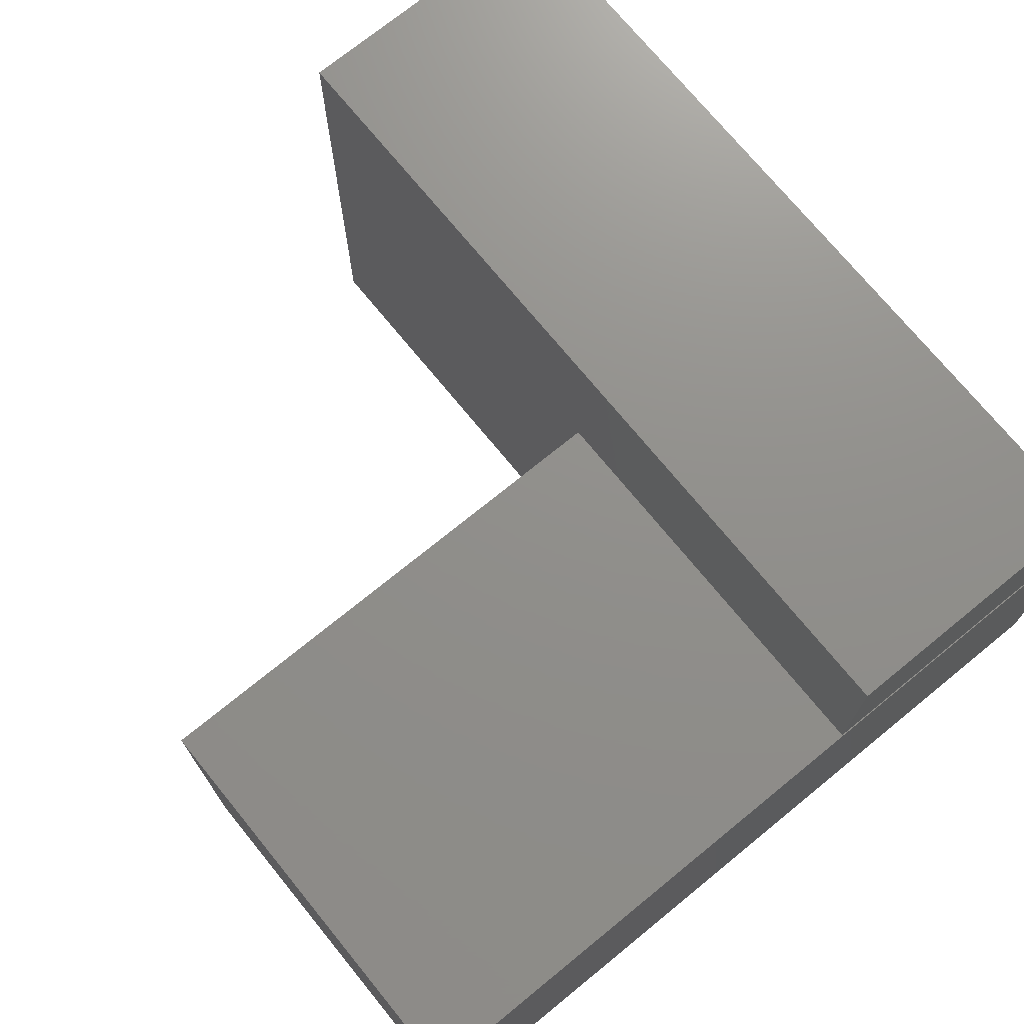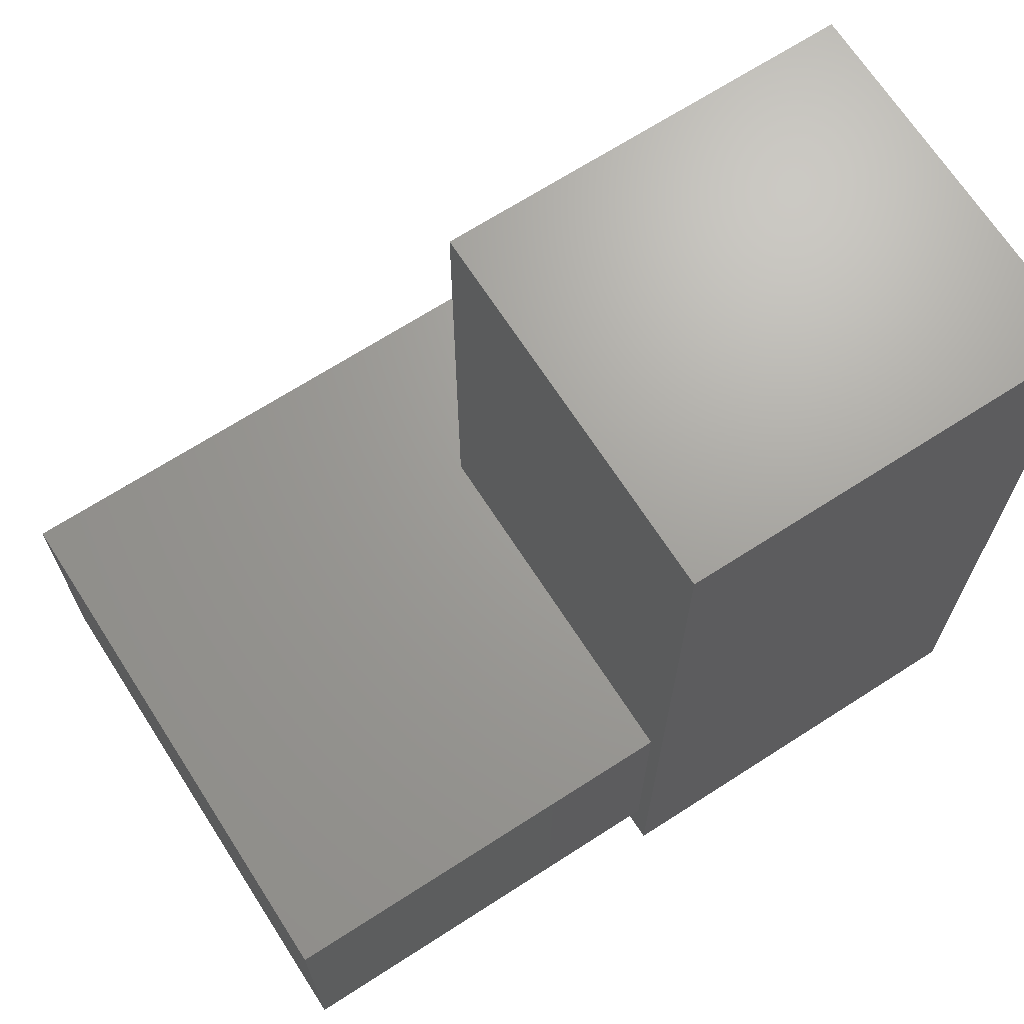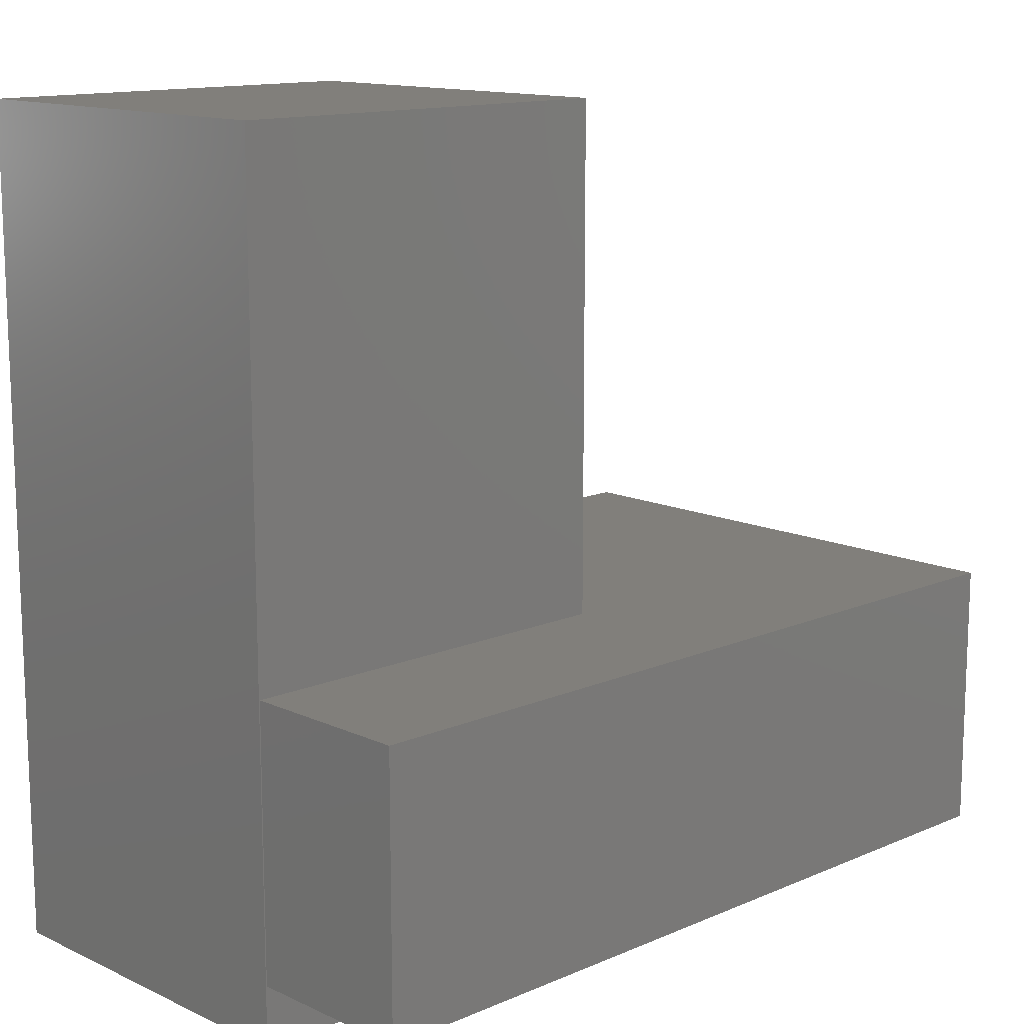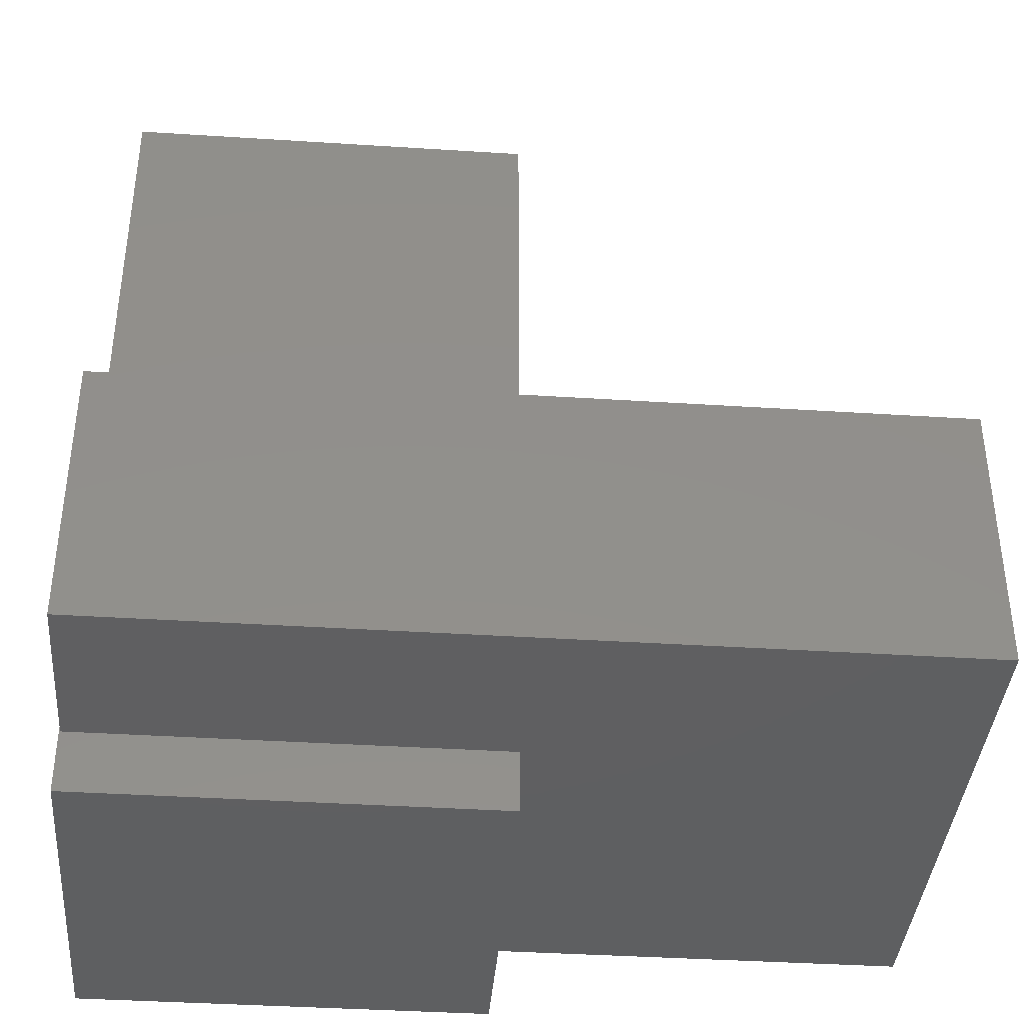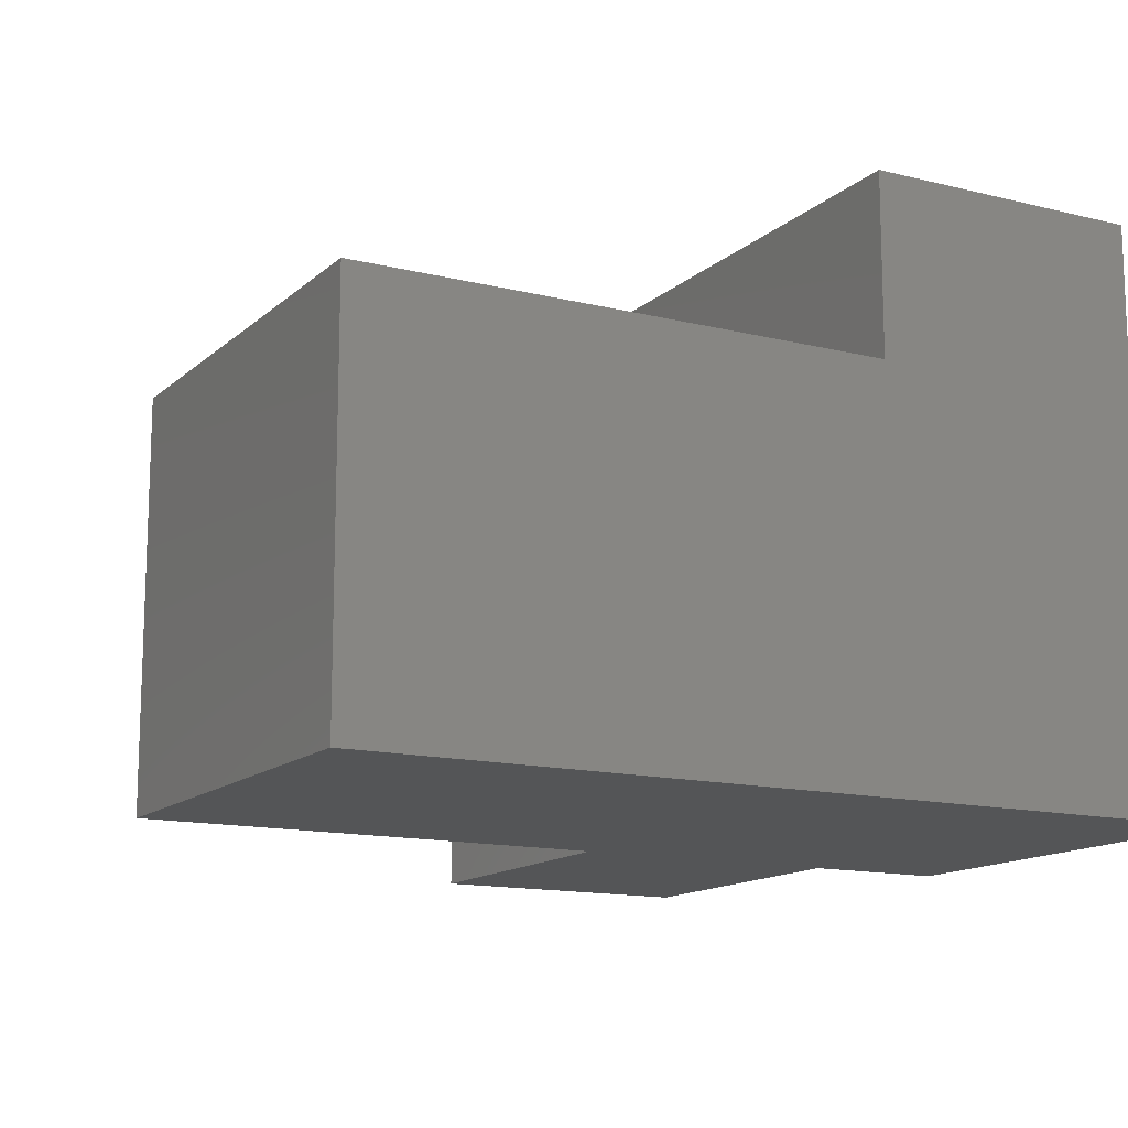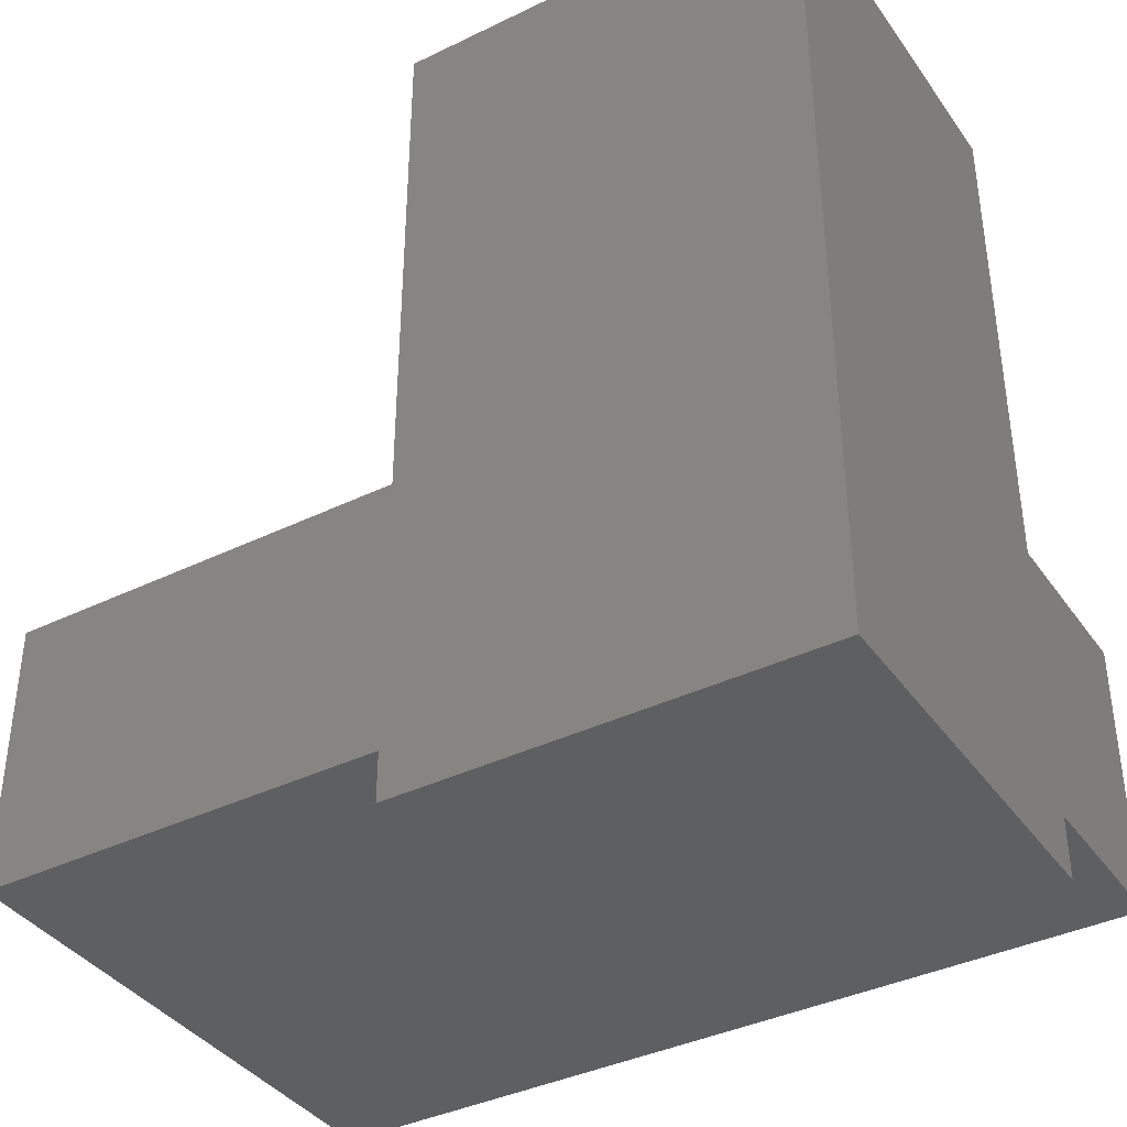
<metadata>
{"format":"stl","ext":"stl","renderer":"f3d","projection":"perspective","resolution":1024,"background":"white","views":[{"elev":72.8,"azim":-129.2,"up":"+Z"},{"elev":68.4,"azim":147.2,"up":"+Y"},{"elev":13.3,"azim":-44.0,"up":"+Y"},{"elev":-39.1,"azim":-4.6,"up":"+Y"},{"elev":-13.8,"azim":-119.0,"up":"+Z"},{"elev":-38.6,"azim":-148.6,"up":"+Y"}]}
</metadata>
<code>
# stl→obj: 31 verts, 58 faces
v 0.9233 -0.01587 -0.03686
v 0.4444 -0.3175 -0.03686
v 0.4444 -0.01587 -0.03686
v 0.9233 -0.3175 -0.03686
v 0.4444 0 -0.03686
v 0.9233 0 -0.03686
v 0.9233 -0.01587 0.5868
v 0.9233 -0.3175 0.5868
v -0.03051 -0.3175 0.5868
v -0.03051 -0.3175 0.3847
v -0.01587 -0.3175 0.3847
v 0.4444 -0.3175 0.3847
v 0.4444 -0.3899 -0.05556
v 0.4444 -0.3899 0.3847
v 0.4444 0.5921 0.3847
v 0.4444 0 0.3847
v 0.4444 0.5921 -0.05556
v 0.9233 0 0.5868
v -0.03051 0 0.5868
v -0.01587 0 0.3847
v -0.03051 0 0.3847
v -0.03051 -0.01587 0.5868
v -0.01587 -0.3899 0.3847
v -0.01587 0.5921 0.3847
v -0.03175 0.5921 0.3847
v -0.03175 -0.3899 0.3847
v -0.03051 -0.01587 0.3847
v -0.01587 -0.3899 -0.05556
v -0.01587 0.5921 -0.05556
v -0.03175 -0.3899 -0.05556
v -0.03175 0.5921 -0.05556
f 1 2 3
f 1 4 2
f 1 3 5
f 1 5 6
f 7 4 1
f 7 8 4
f 9 10 11
f 12 9 11
f 4 12 2
f 8 12 4
f 8 9 12
f 3 2 13
f 14 13 2
f 12 14 2
f 15 16 5
f 15 5 17
f 13 17 5
f 13 5 3
f 7 1 6
f 7 6 18
f 19 20 21
f 16 20 19
f 6 5 16
f 18 6 16
f 18 16 19
f 22 8 7
f 22 9 8
f 23 12 11
f 23 14 12
f 21 24 25
f 20 24 21
f 26 10 27
f 23 11 10
f 23 10 26
f 25 26 27
f 25 27 21
f 27 9 22
f 27 10 9
f 28 14 23
f 28 13 14
f 20 15 24
f 20 16 15
f 24 17 29
f 24 15 17
f 29 13 28
f 29 17 13
f 22 7 18
f 22 18 19
f 27 22 19
f 27 19 21
f 28 23 26
f 28 26 30
f 25 31 30
f 25 30 26
f 24 29 31
f 24 31 25
f 29 28 30
f 29 30 31

</code>
